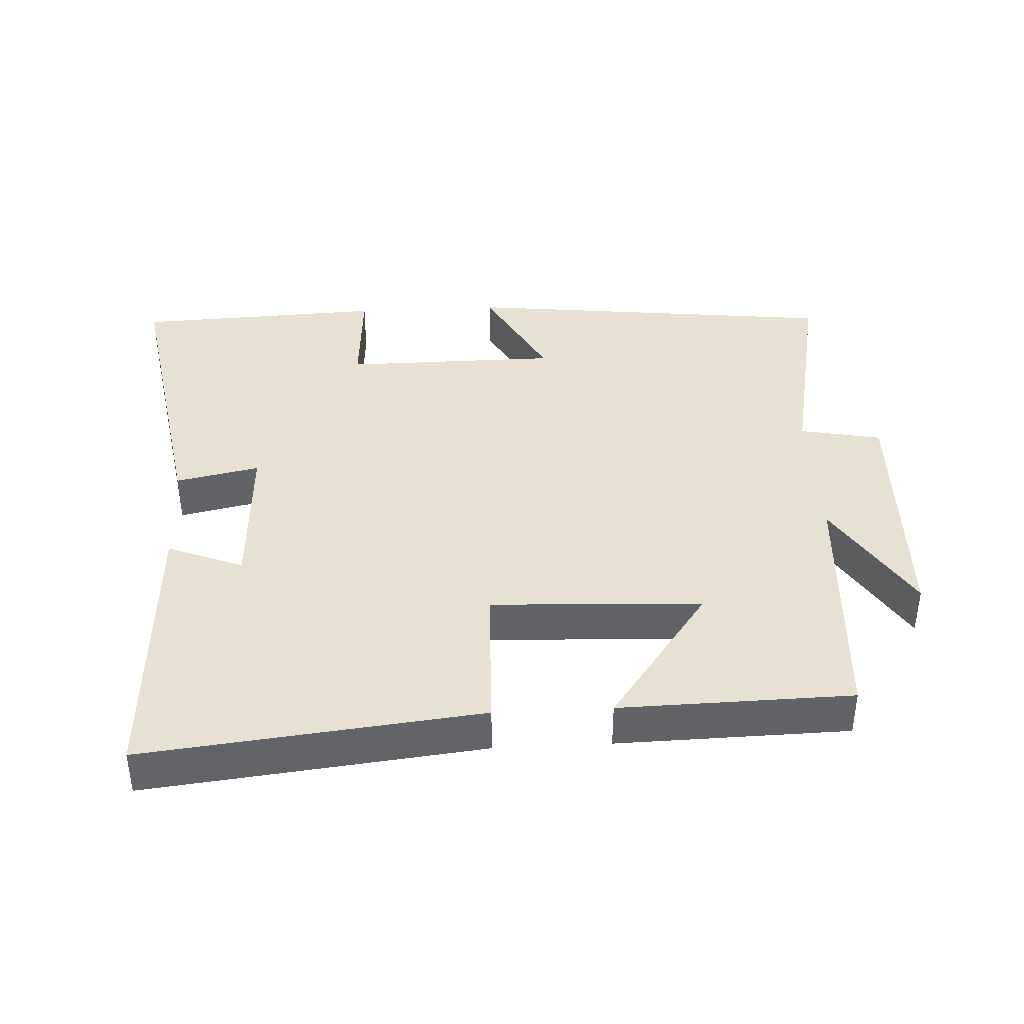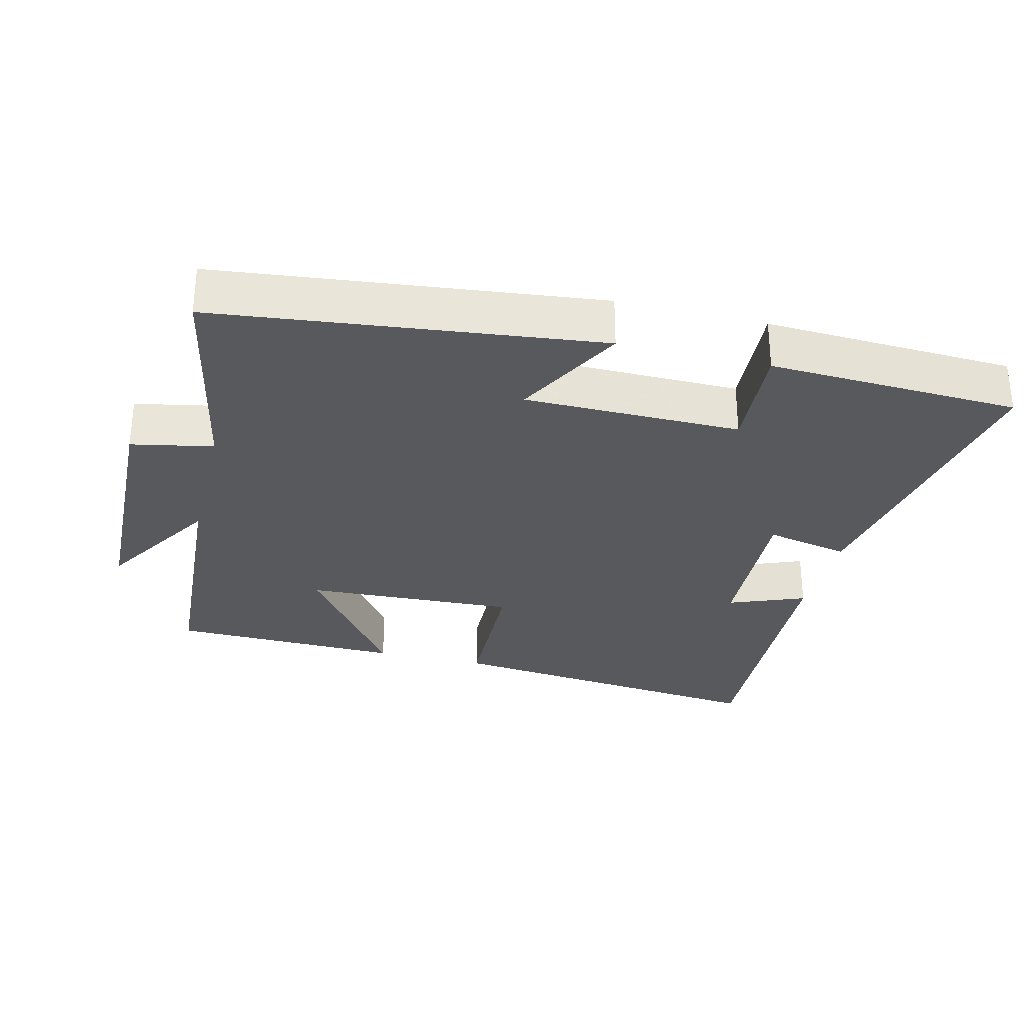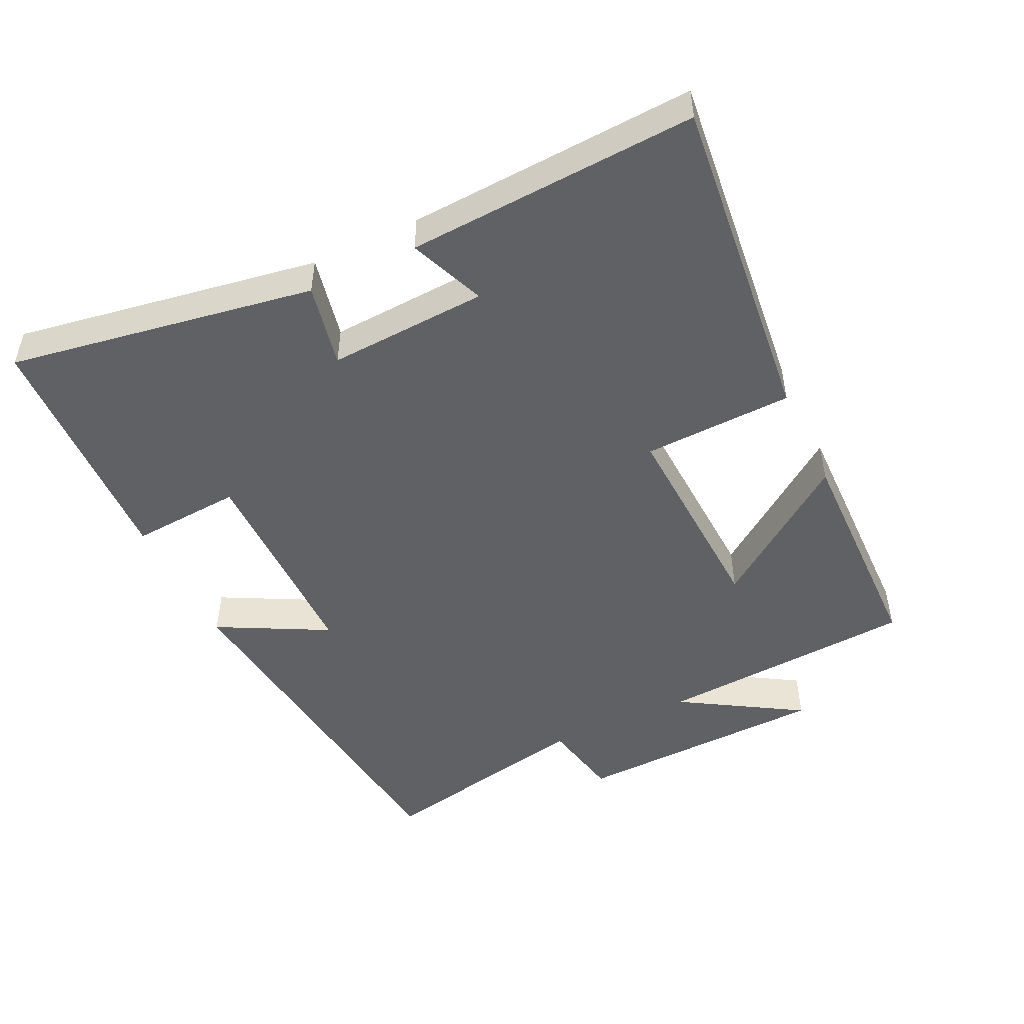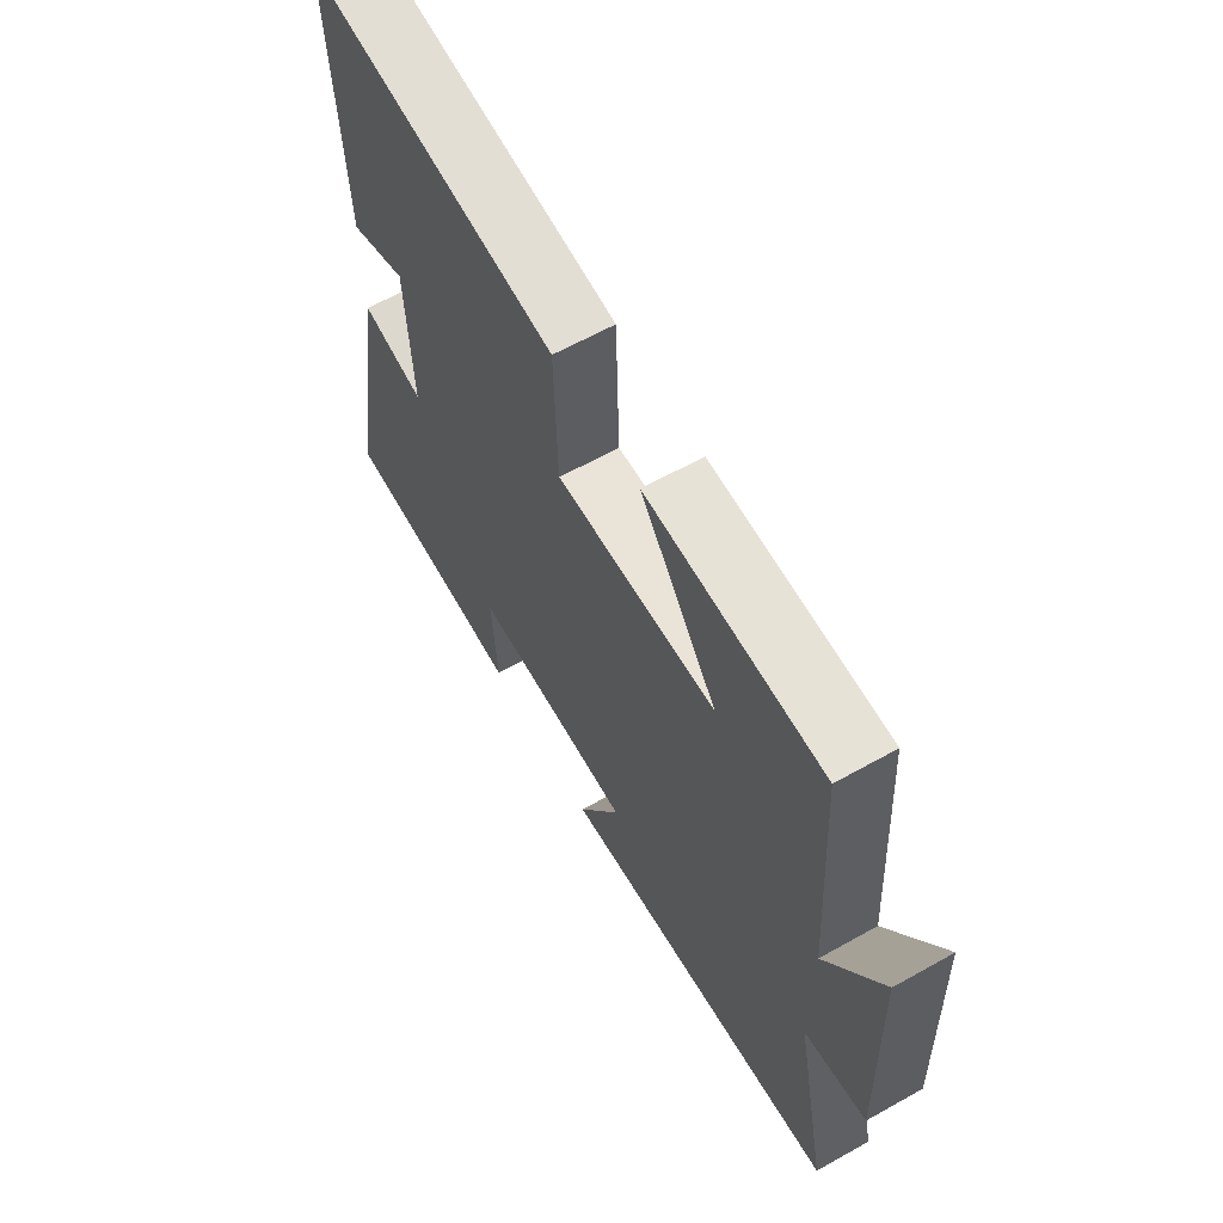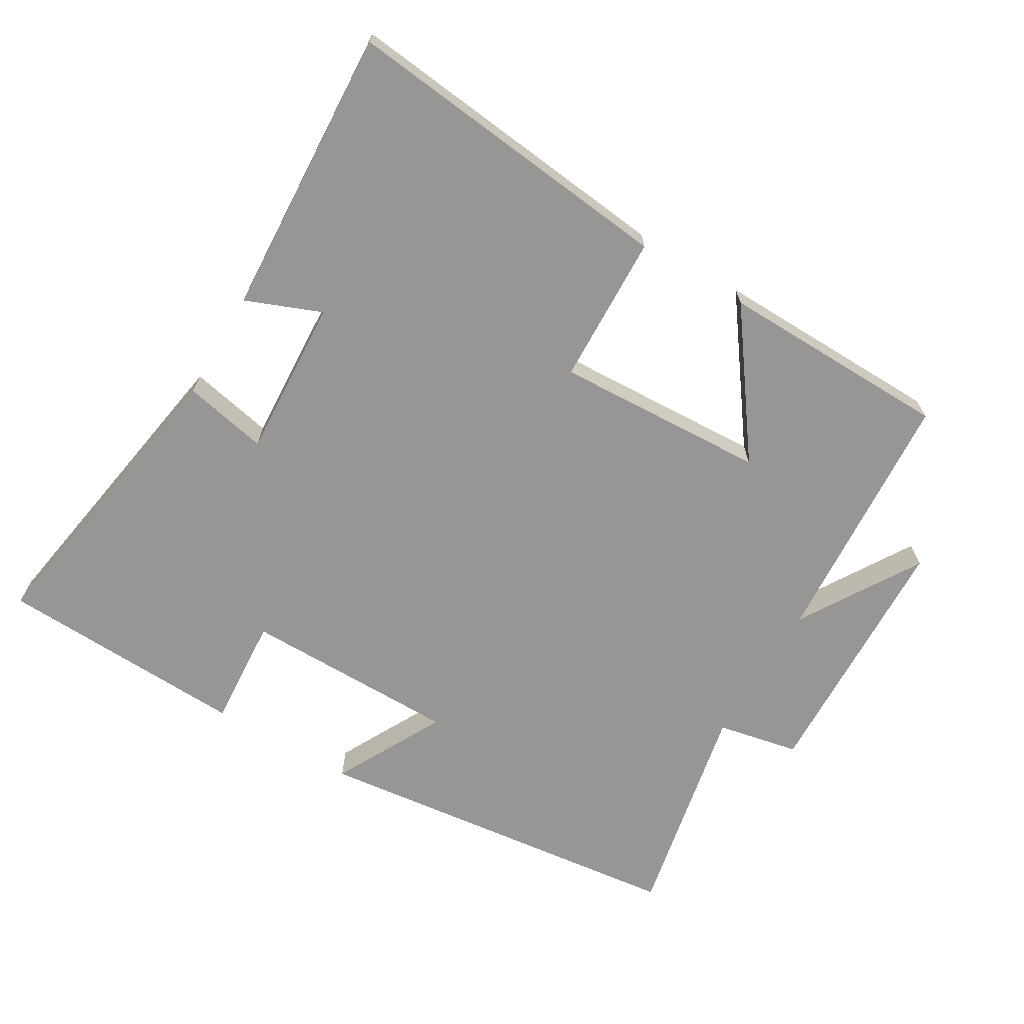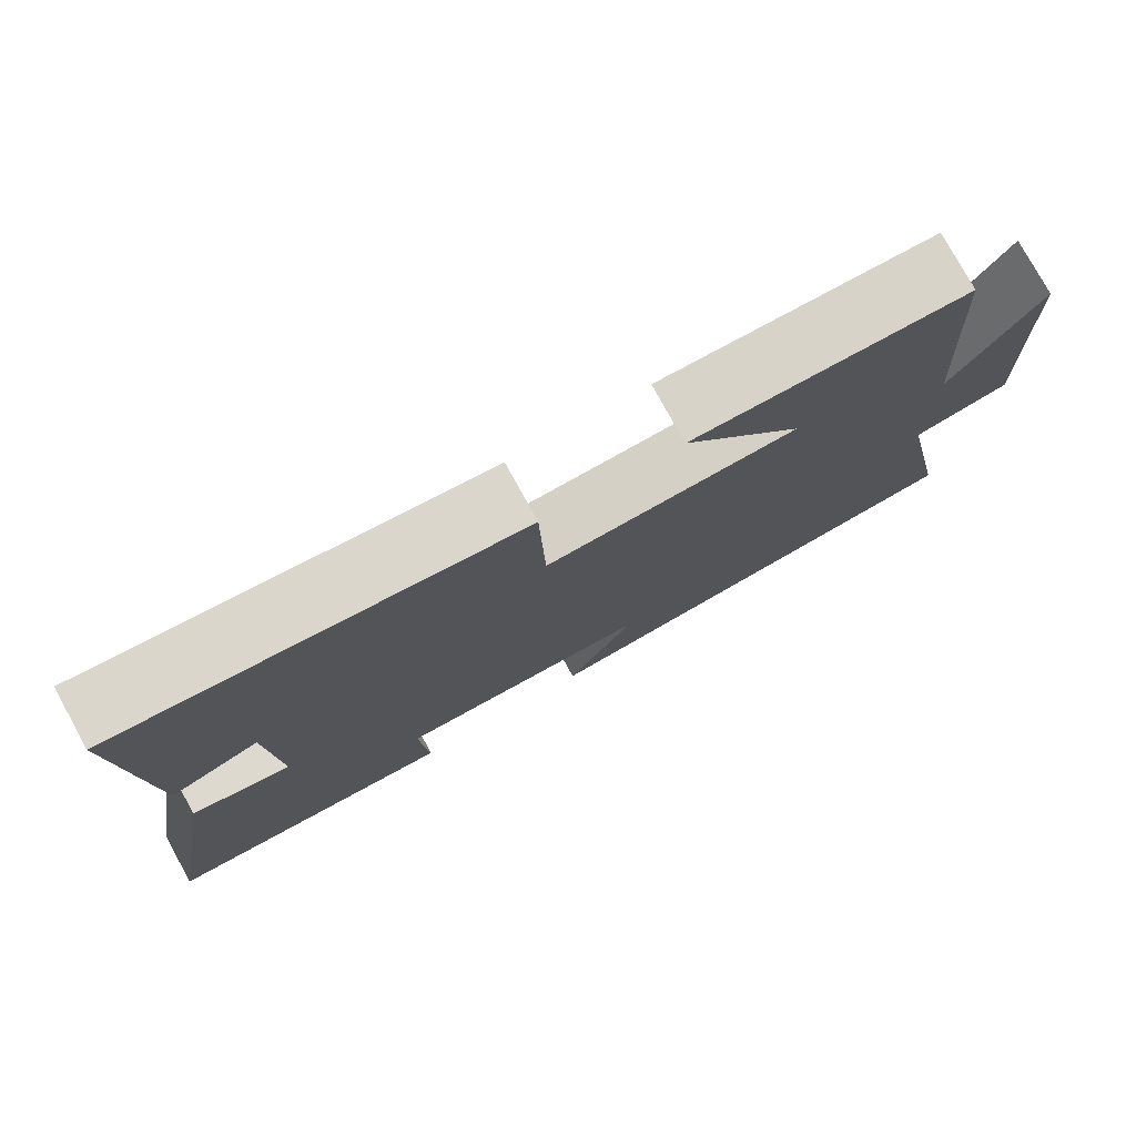
<metadata>
{"format":"obj","ext":"obj","renderer":"f3d","projection":"perspective","resolution":1024,"background":"white","views":[{"elev":39.4,"azim":-3.0,"up":"+Y"},{"elev":-30.1,"azim":166.1,"up":"+Y"},{"elev":-48.9,"azim":-64.3,"up":"+Y"},{"elev":62.6,"azim":60.4,"up":"+Z"},{"elev":-67.9,"azim":-30.5,"up":"+Y"},{"elev":77.7,"azim":-28.8,"up":"+Z"}]}
</metadata>
<code>
v 0.565 0.07 -0.436
v 0.01 0.07 -0.5
v 0.095 0.07 -0.339
v -0.221 0.07 -0.337
v -0.21 0.07 -0.5
v -0.576 0.07 -0.484
v -0.5 0.07 -0.035
v -0.377 0.07 -0.061
v -0.389 0.07 0.173
v -0.5 0.07 0.129
v -0.522 0.07 0.554
v -0.031 0.07 0.5
v -0.024 0.07 0.28
v 0.286 0.07 0.294
v 0.137 0.07 0.5
v 0.476 0.07 0.493
v 0.5 0.07 0.112
v 0.608 0.07 0.288
v 0.62 0.07 -0.088
v 0.5 0.07 -0.112
v 0.565 0 -0.436
v 0.01 0 -0.5
v 0.095 0 -0.339
v -0.221 0 -0.337
v -0.21 0 -0.5
v -0.576 0 -0.484
v -0.5 0 -0.035
v -0.377 0 -0.061
v -0.389 0 0.173
v -0.5 0 0.129
v -0.522 0 0.554
v -0.031 0 0.5
v -0.024 0 0.28
v 0.286 0 0.294
v 0.137 0 0.5
v 0.476 0 0.493
v 0.5 0 0.112
v 0.608 0 0.288
v 0.62 0 -0.088
v 0.5 0 -0.112
f 17 18 19 20
f 16 17 20
f 14 15 16
f 14 16 20
f 13 14 20 1
f 9 10 11 12
f 8 9 12 13
f 5 6 7 8
f 4 5 8
f 3 4 8 13
f 1 2 3
f 1 3 13
f 40 39 38 37
f 40 37 36
f 36 35 34
f 40 36 34
f 21 40 34 33
f 32 31 30 29
f 33 32 29 28
f 28 27 26 25
f 28 25 24
f 33 28 24 23
f 23 22 21
f 33 23 21
f 1 21 22 2
f 2 22 23 3
f 3 23 24 4
f 4 24 25 5
f 5 25 26 6
f 6 26 27 7
f 7 27 28 8
f 8 28 29 9
f 9 29 30 10
f 10 30 31 11
f 11 31 32 12
f 12 32 33 13
f 13 33 34 14
f 14 34 35 15
f 15 35 36 16
f 16 36 37 17
f 17 37 38 18
f 18 38 39 19
f 19 39 40 20
f 20 40 21 1

</code>
